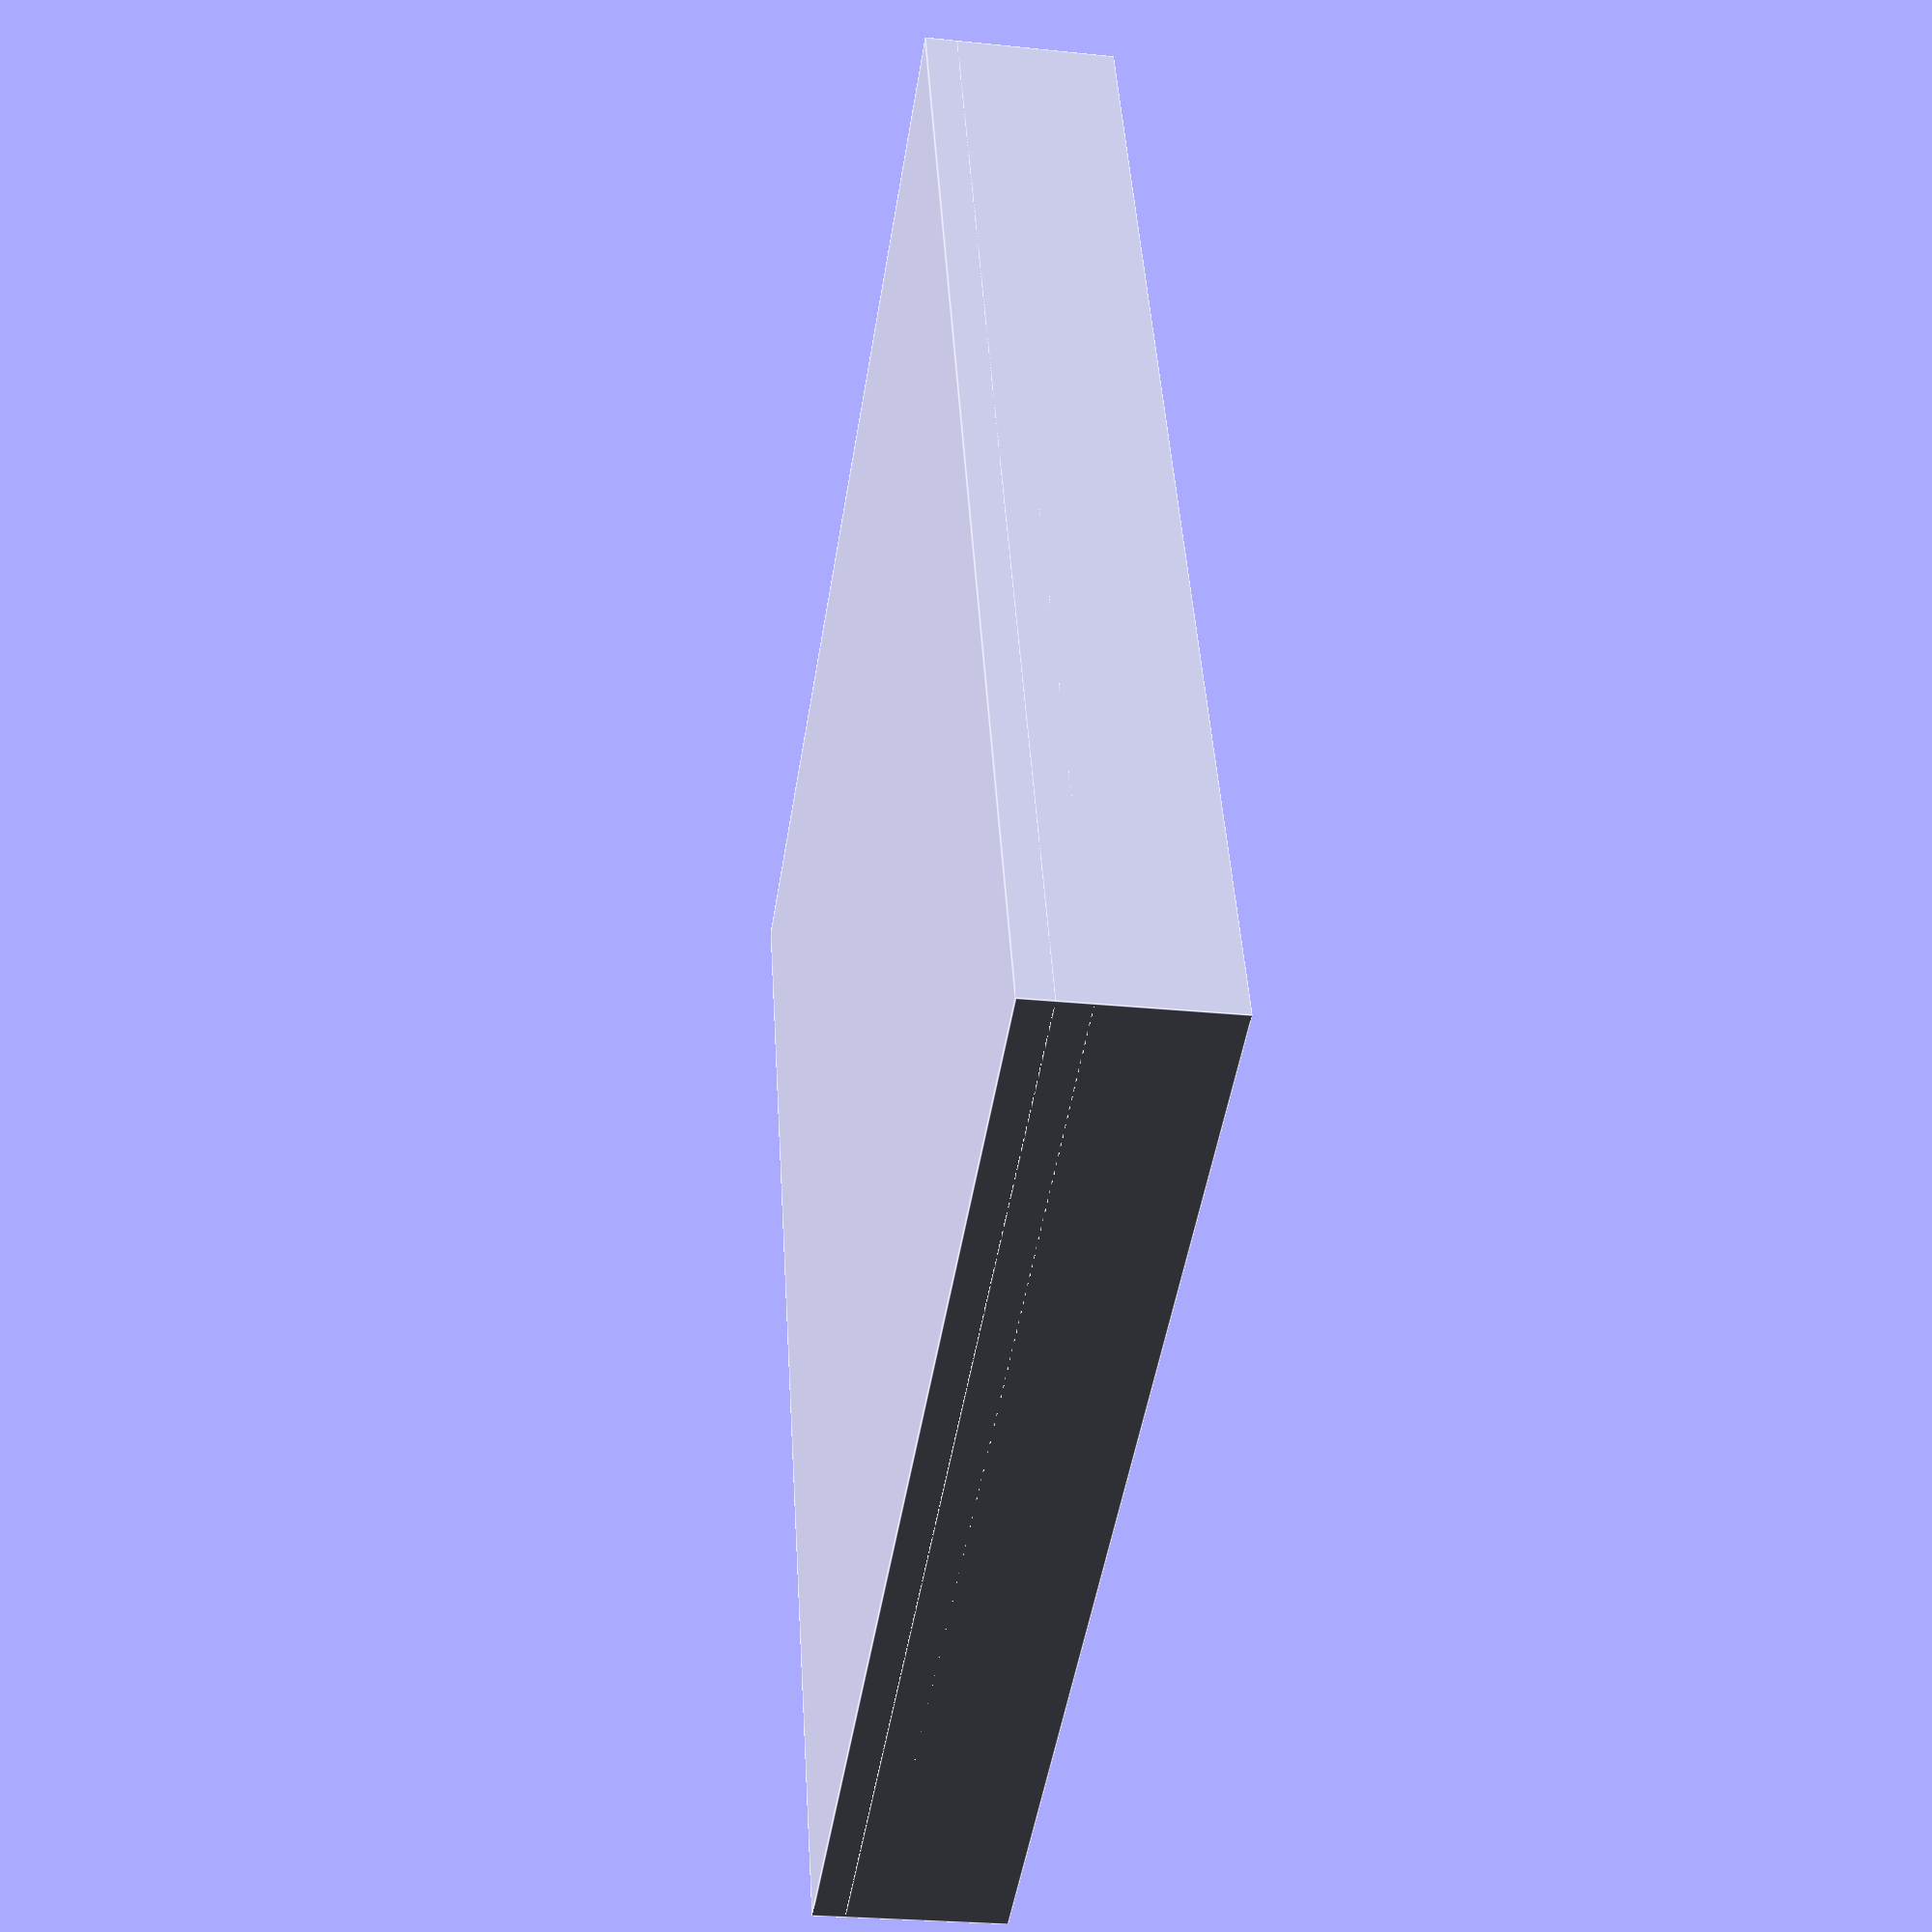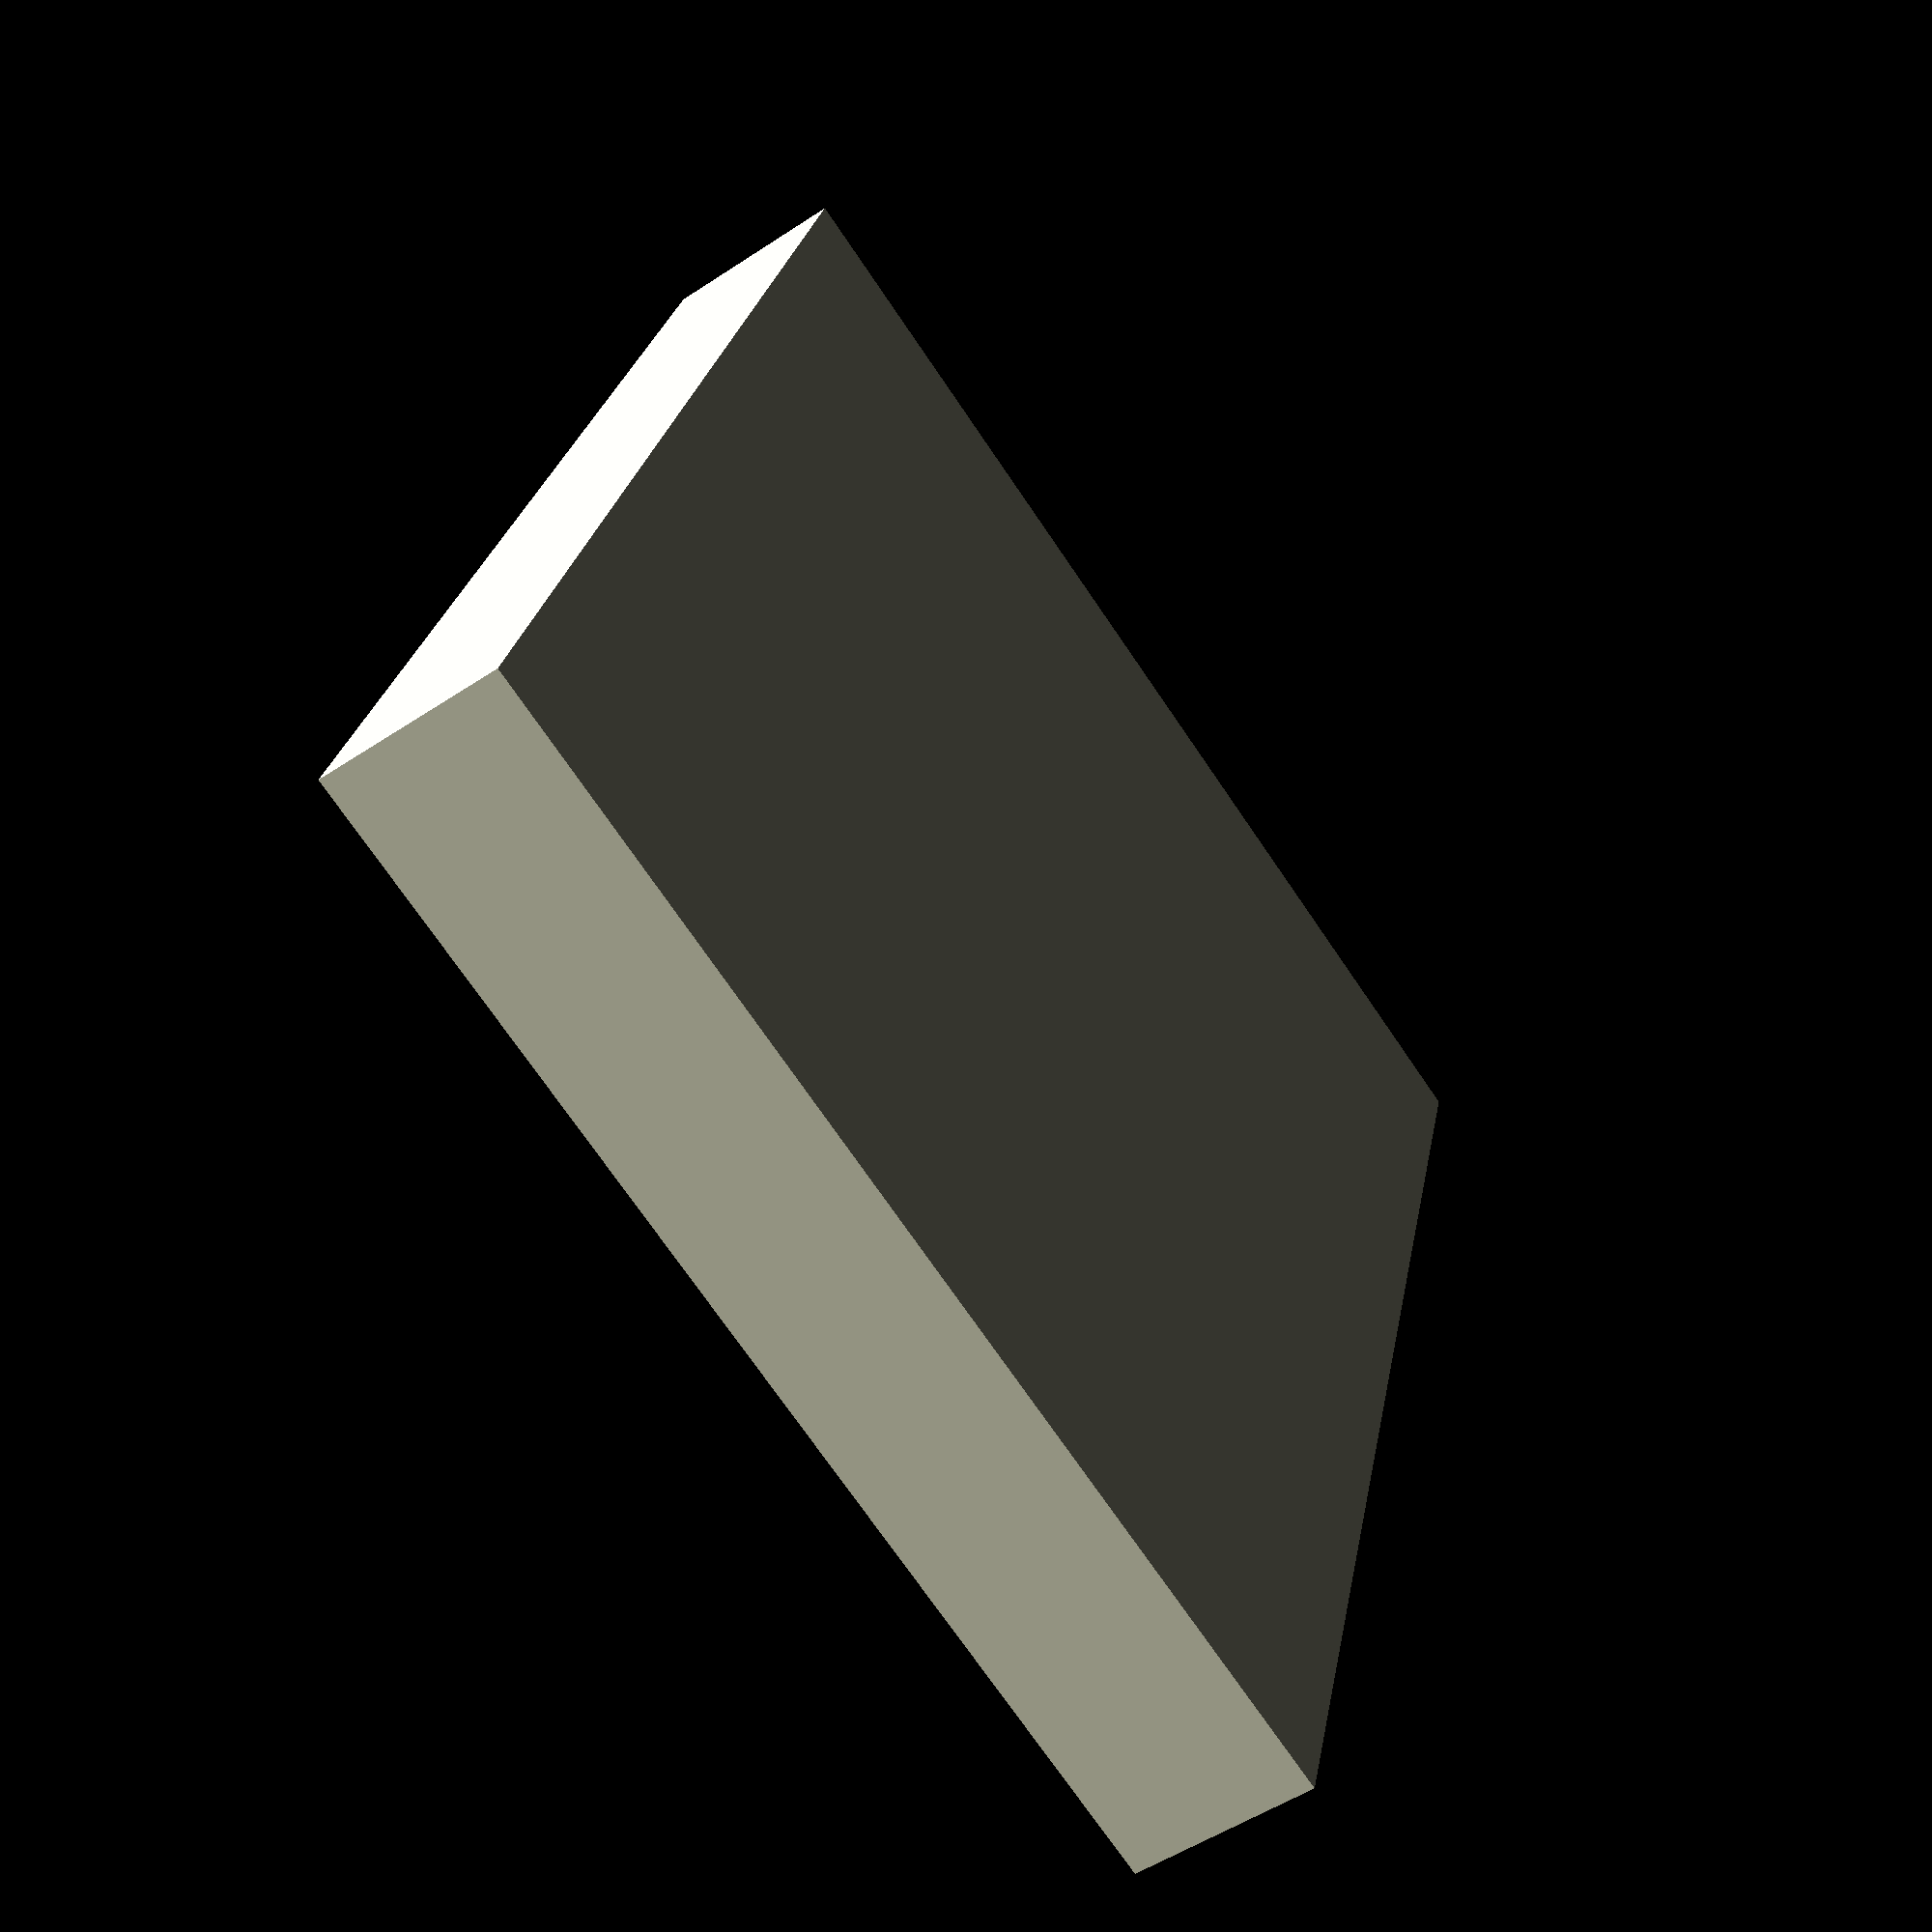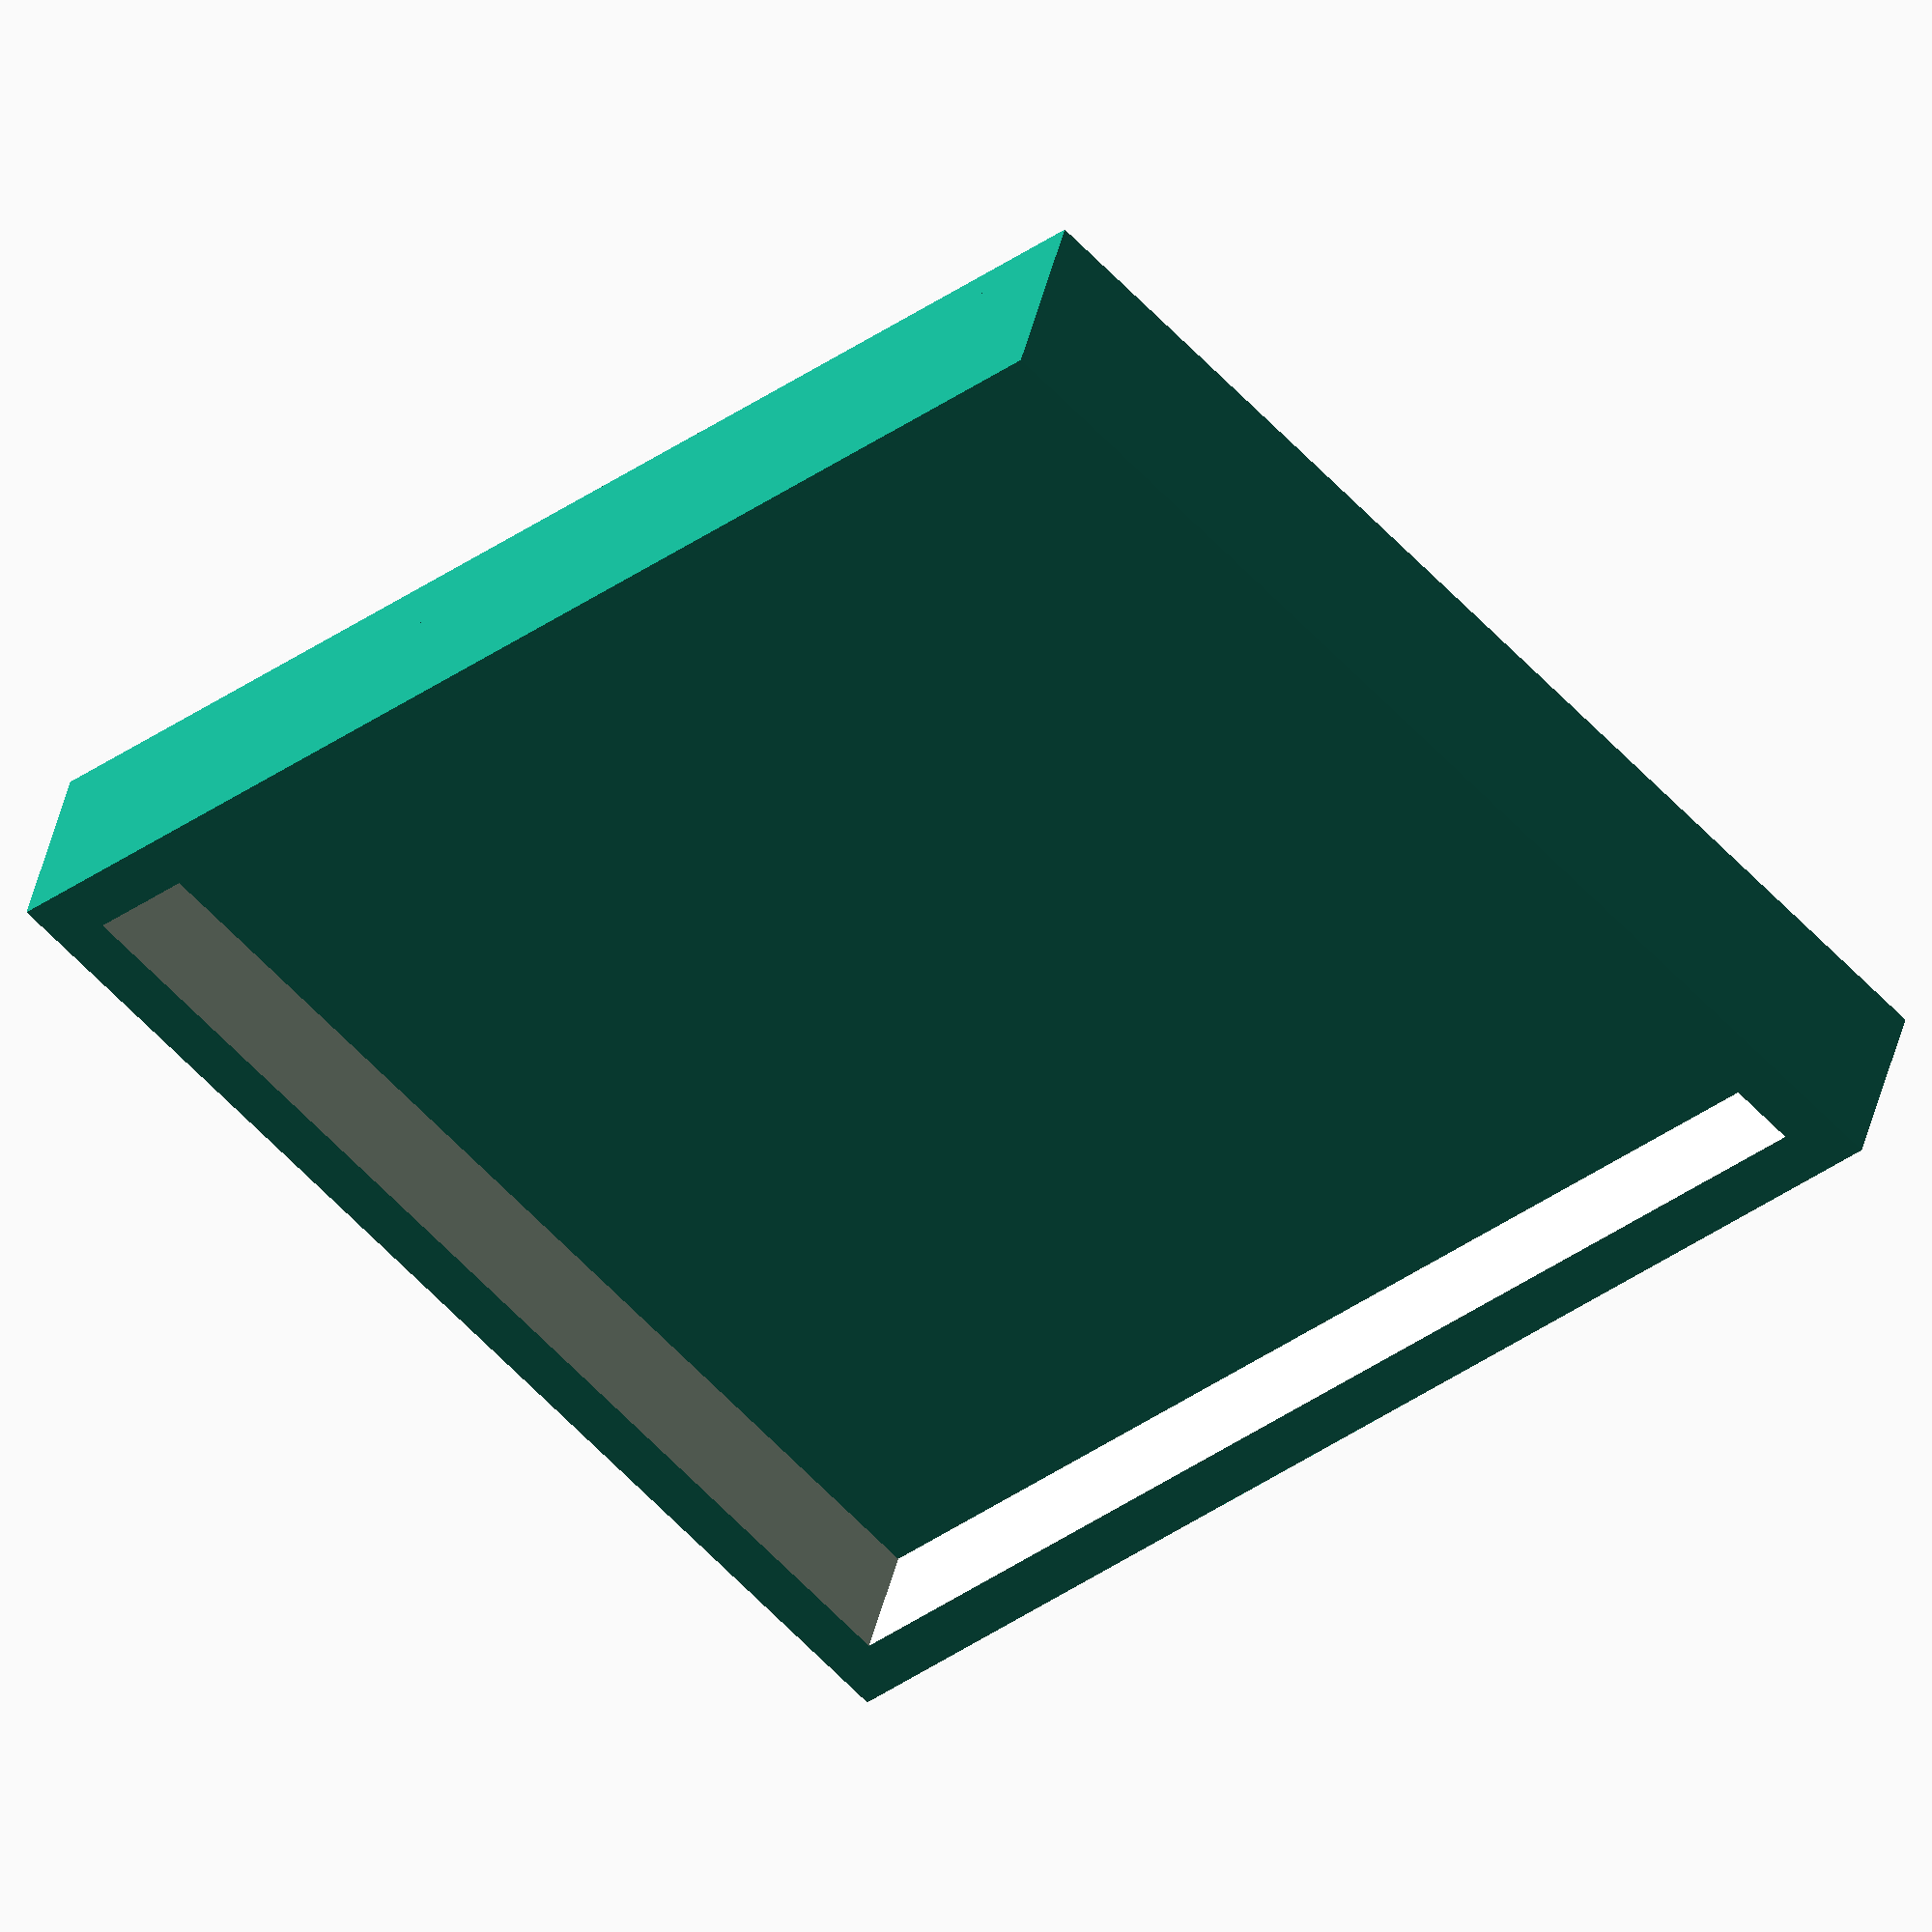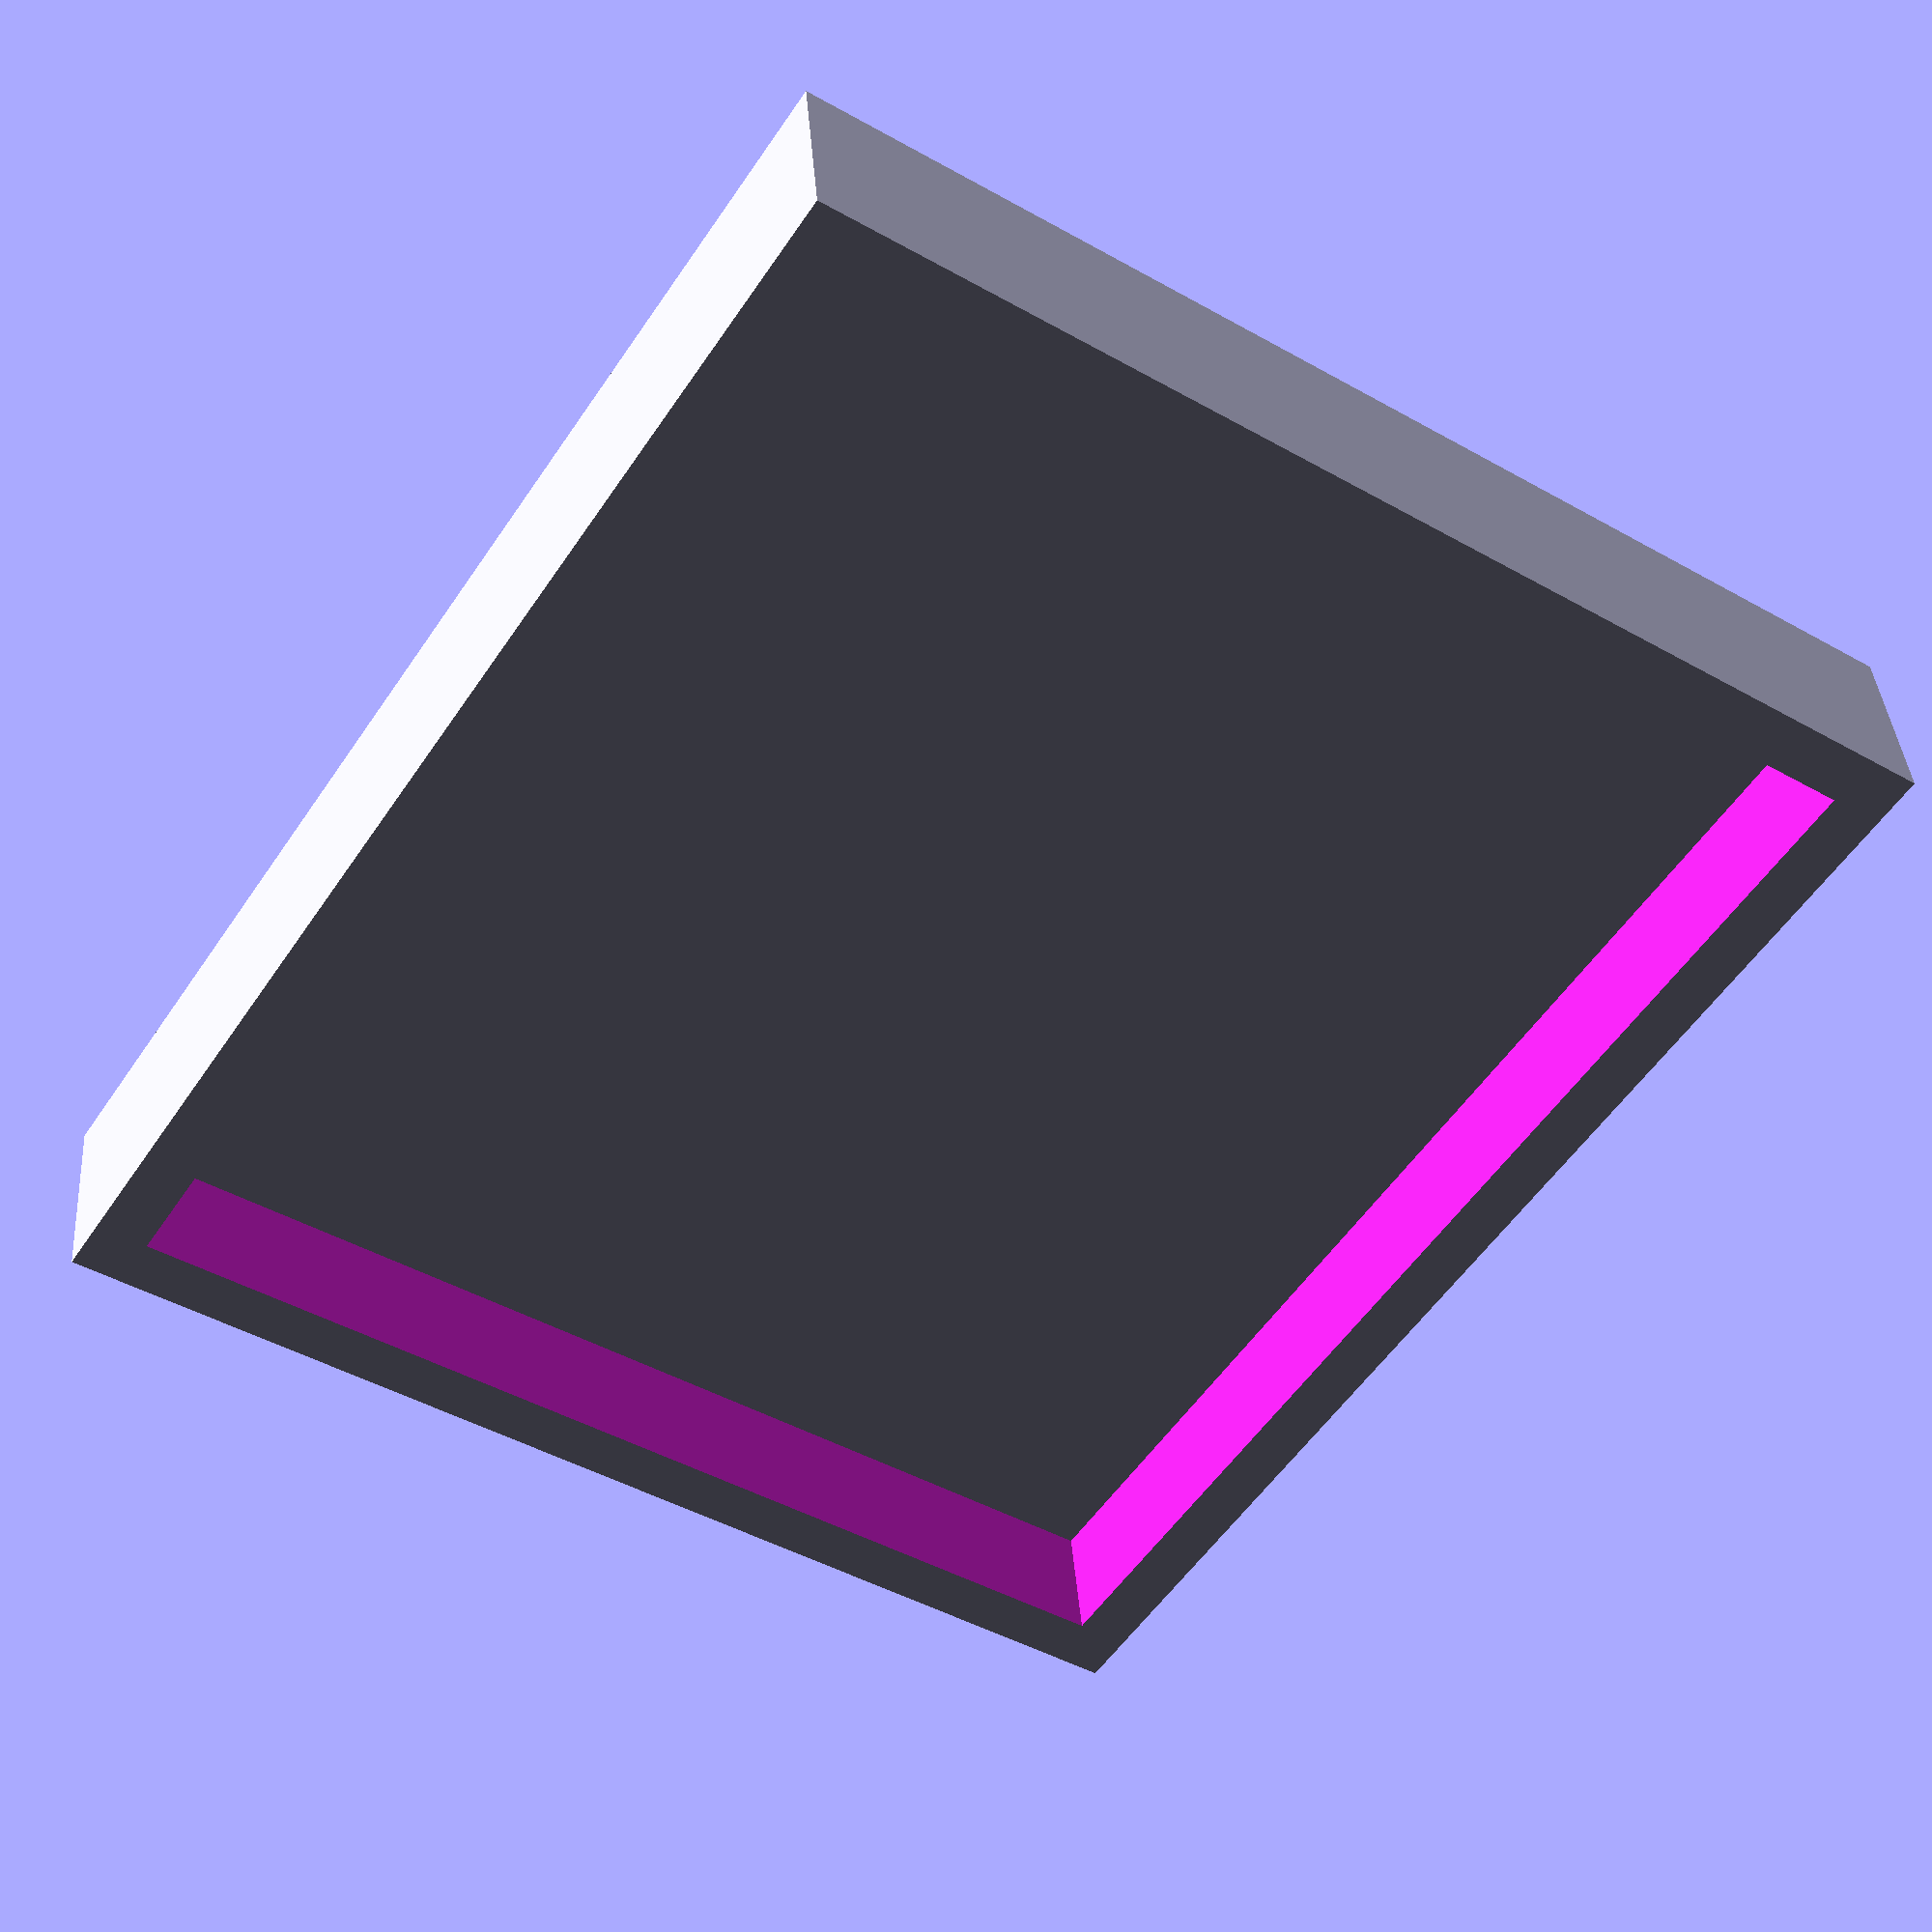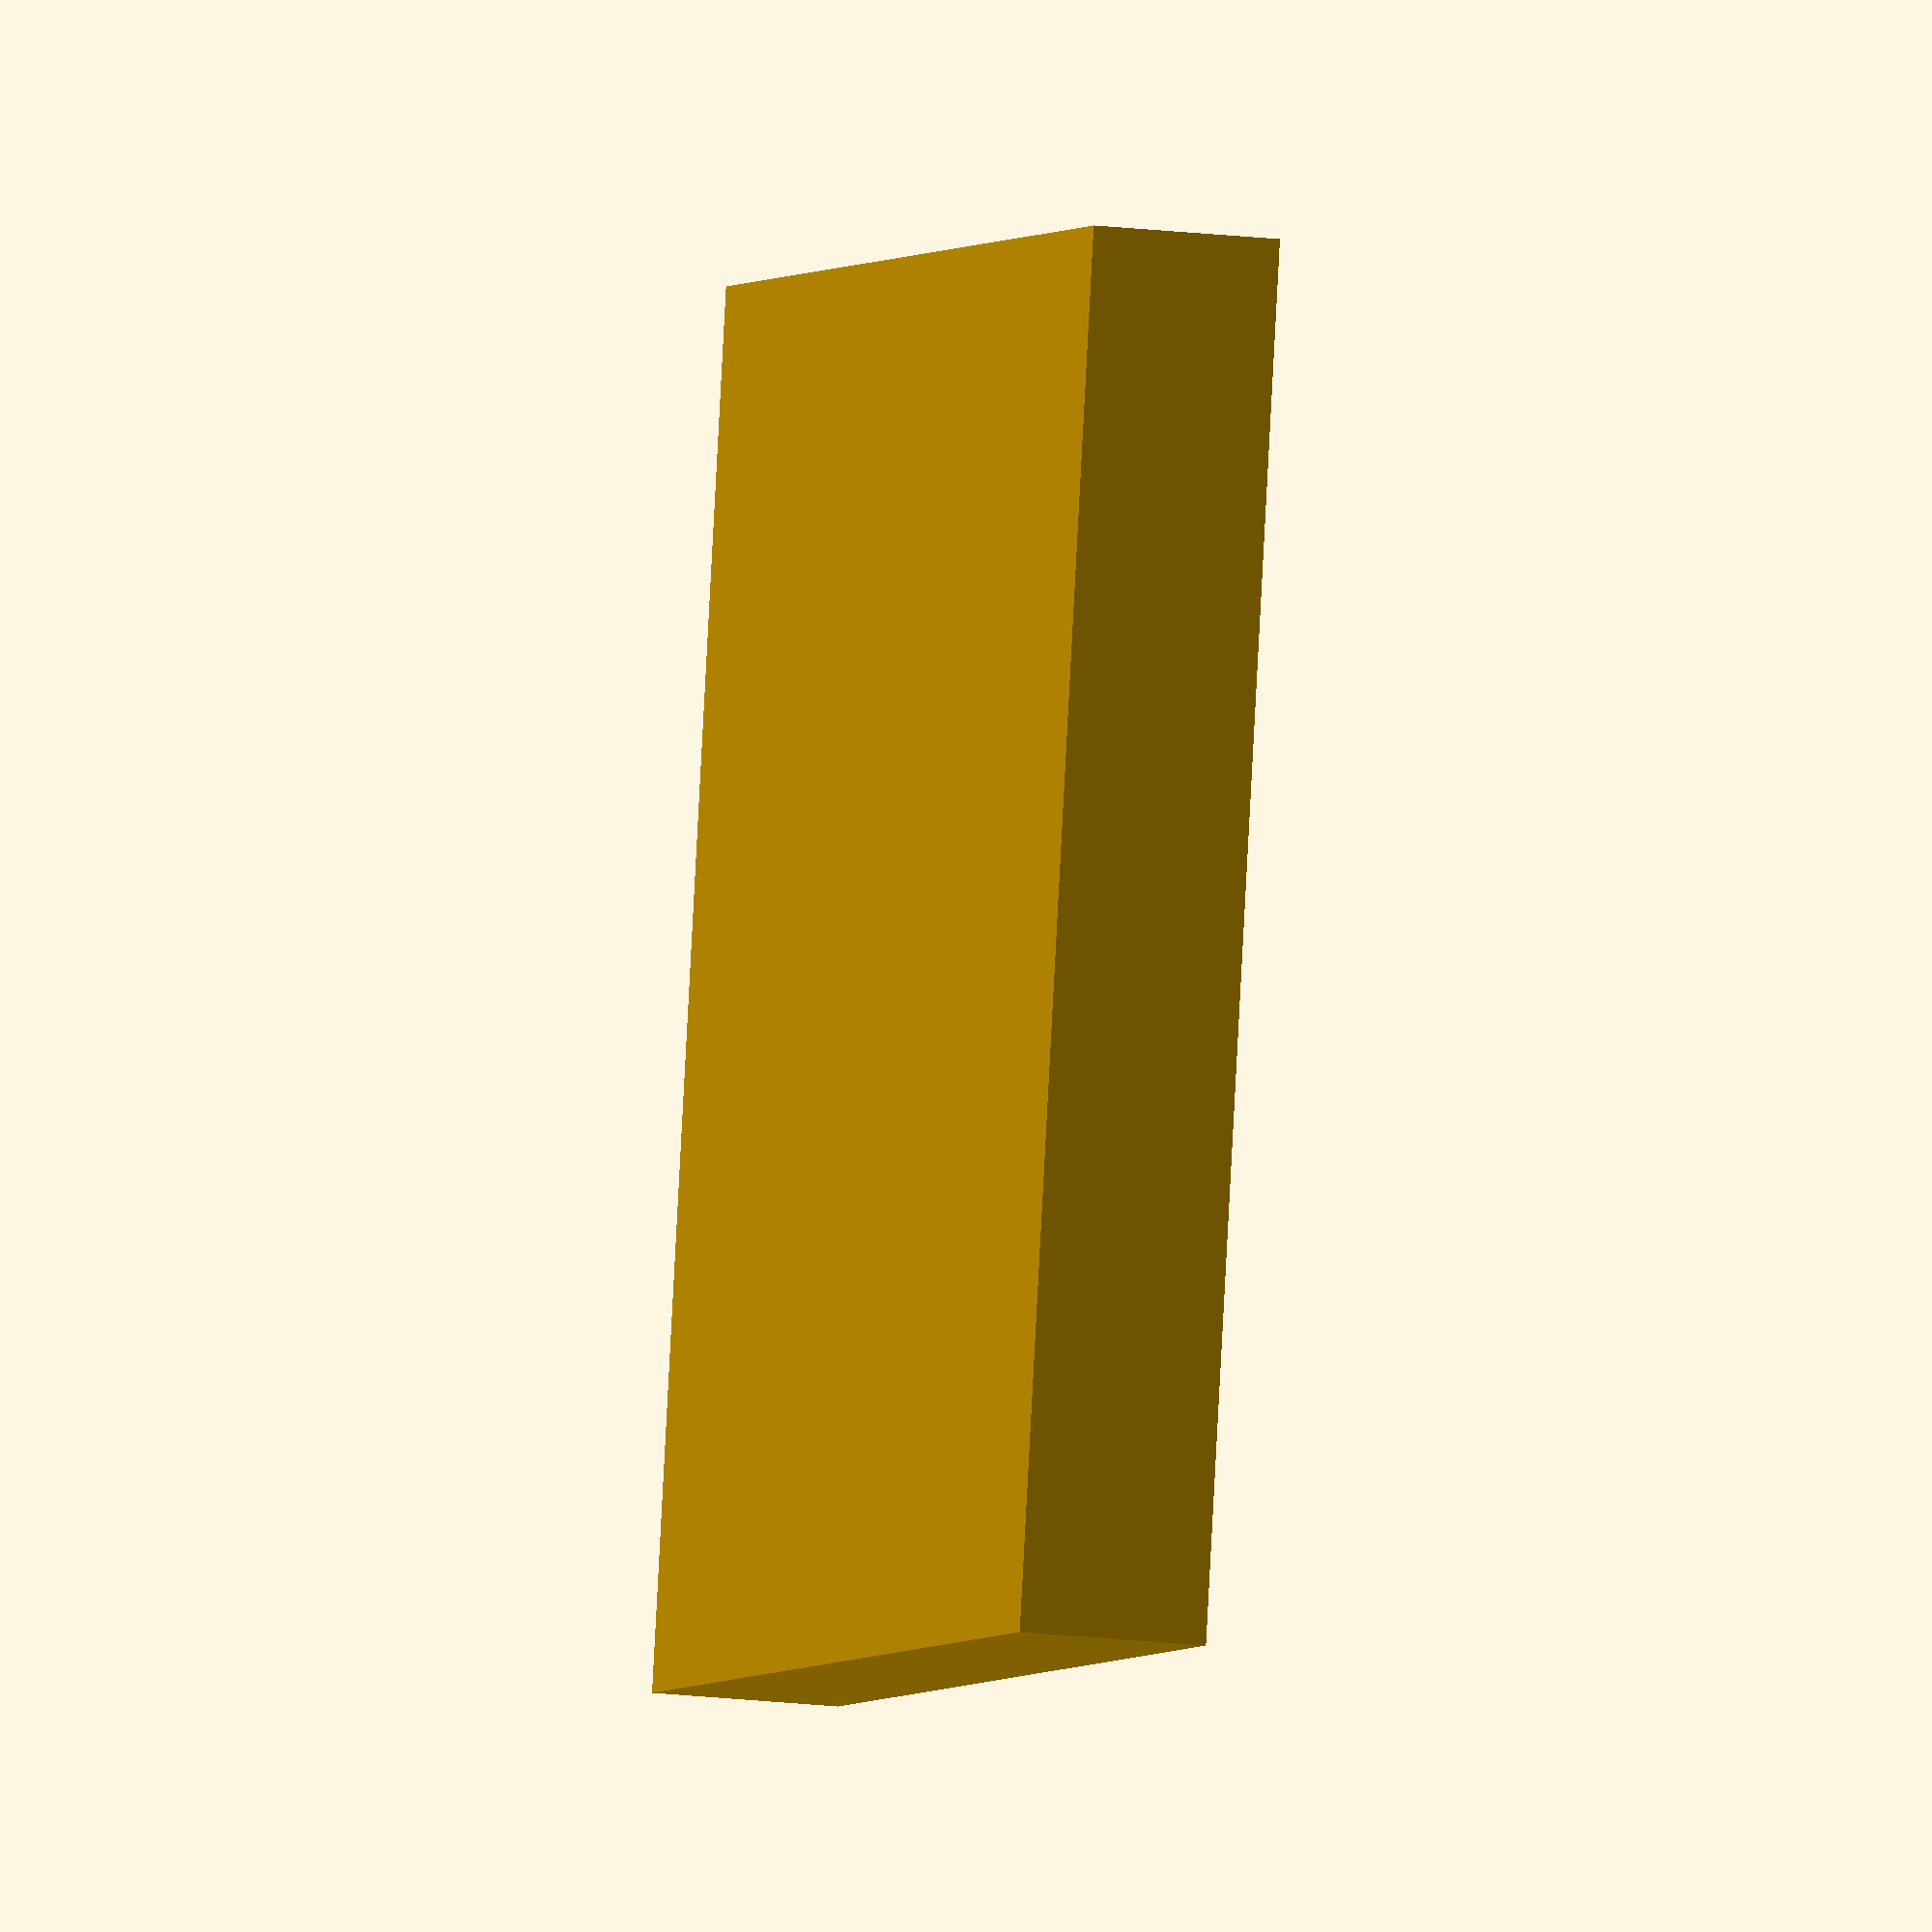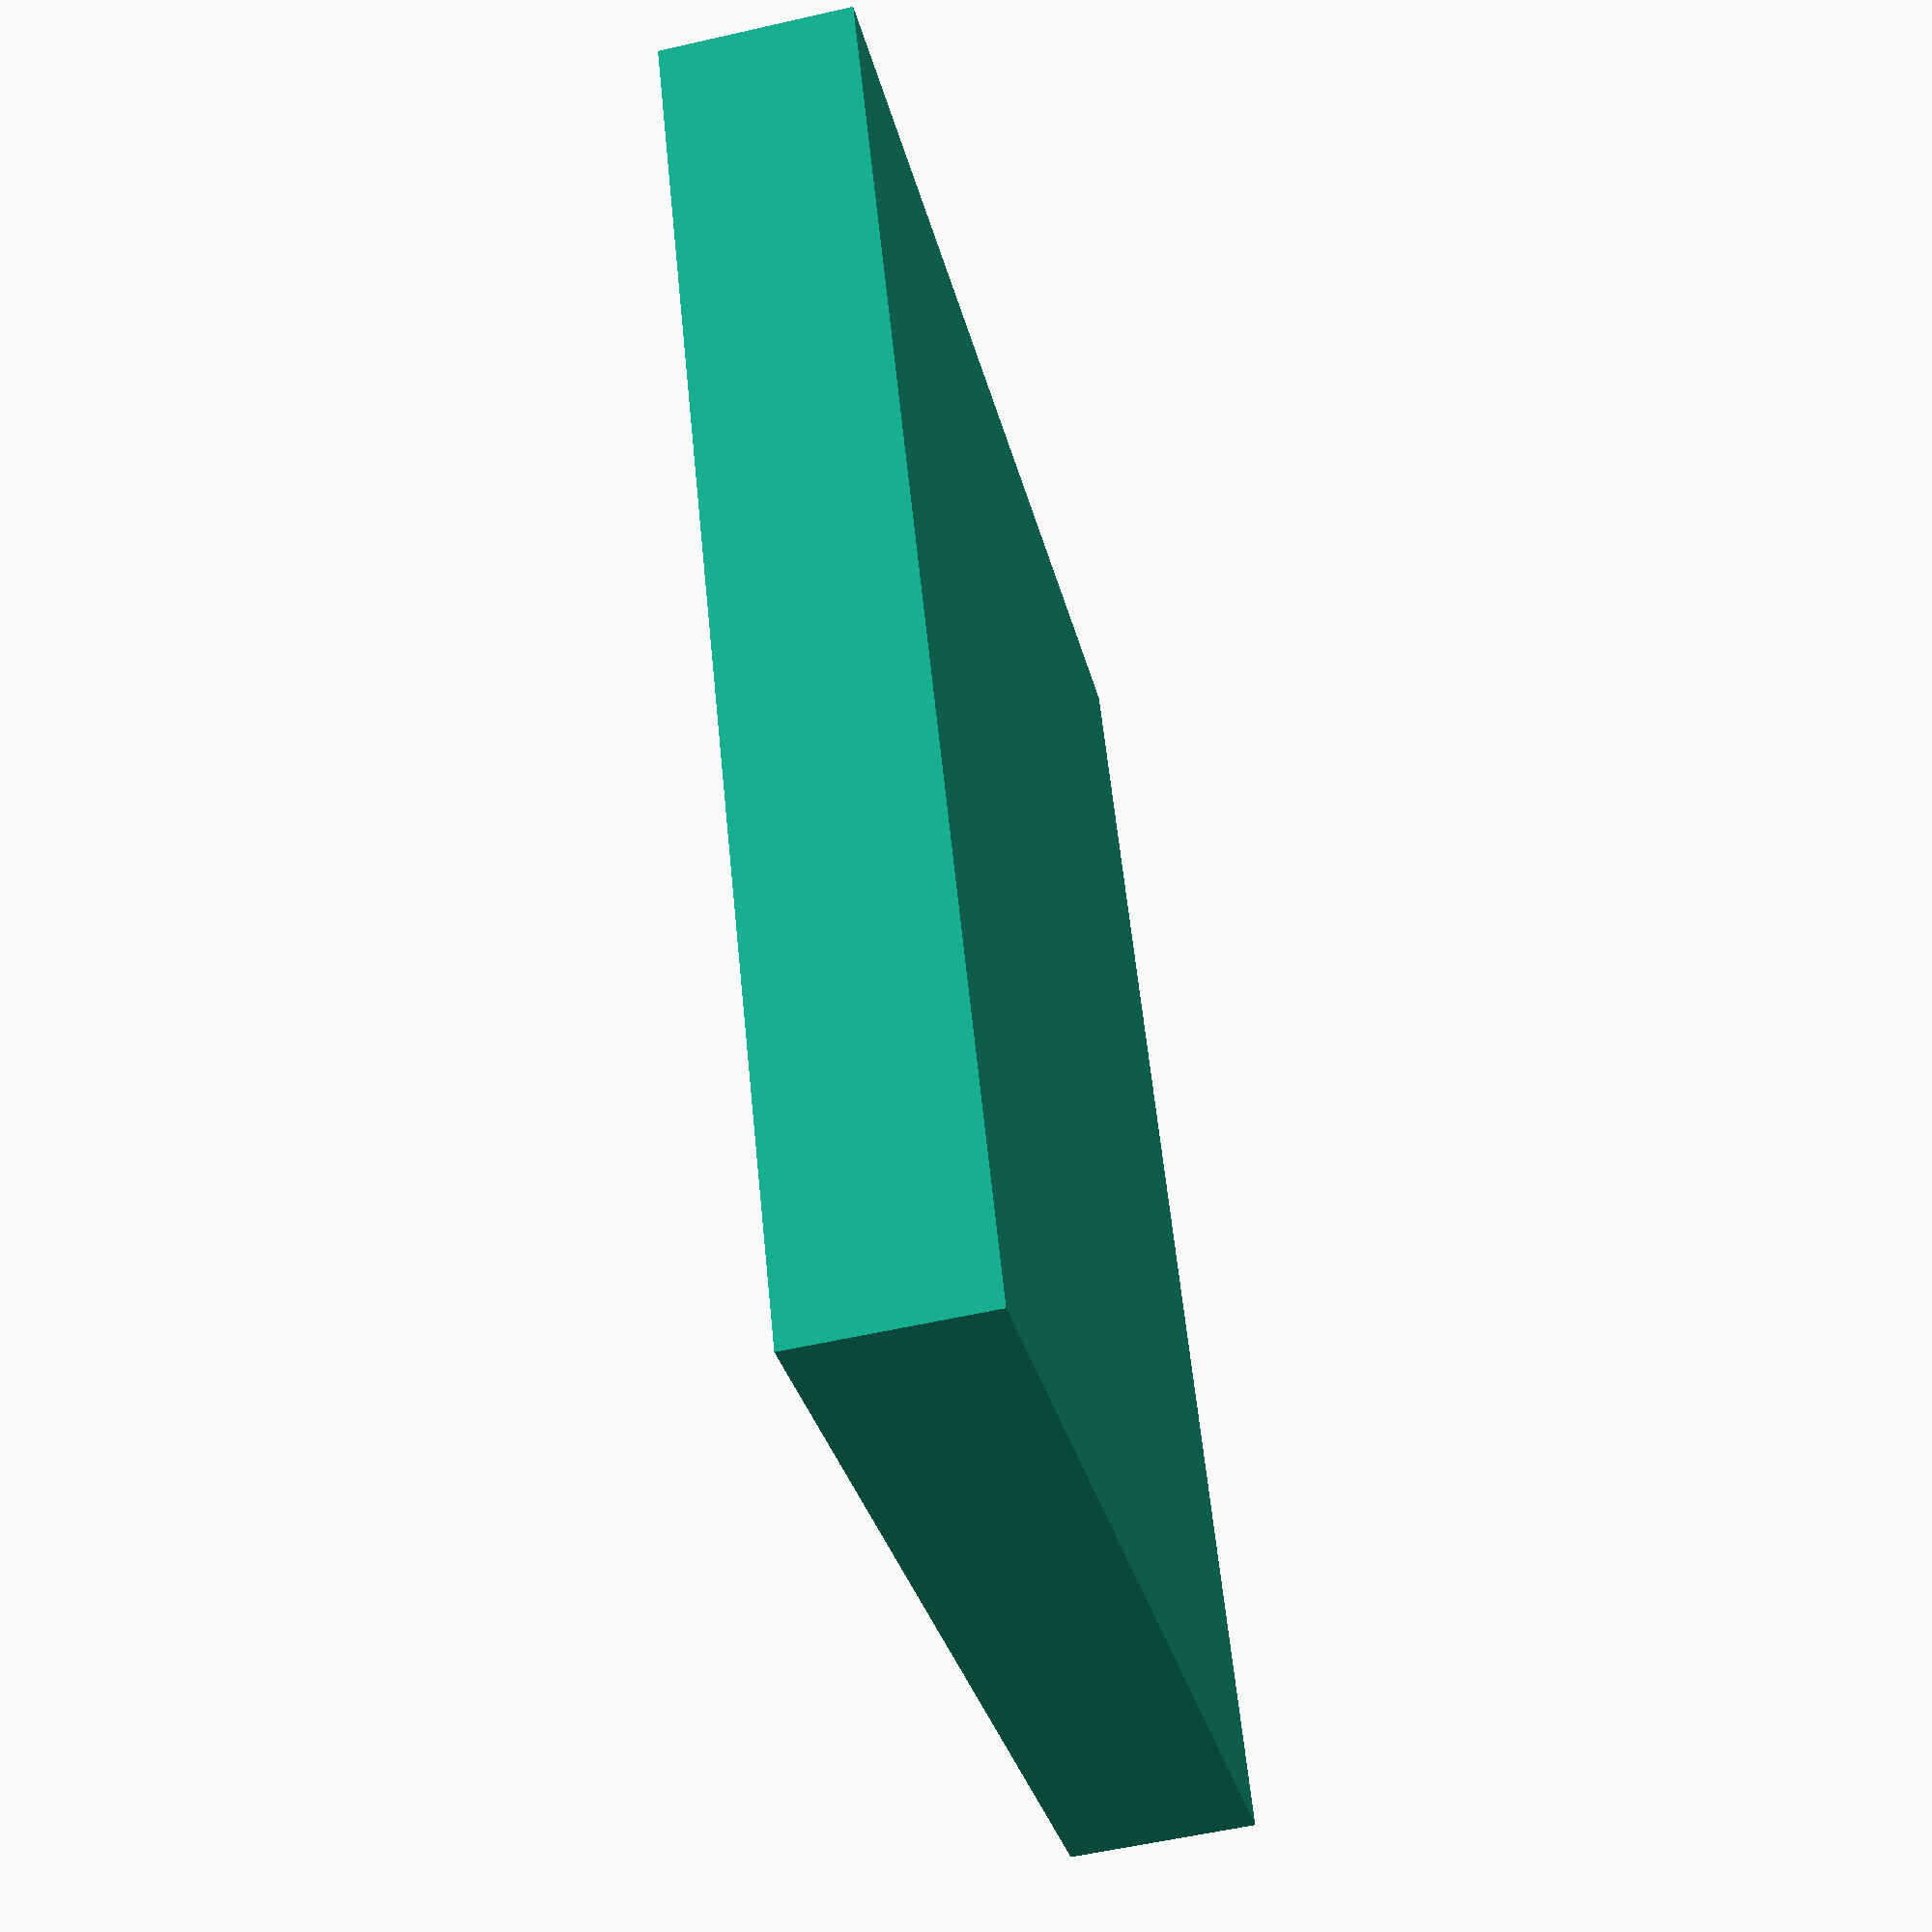
<openscad>

/*
    This version for a diagonal split
    This way the deck can stay in the box during gameplay
*/


/*
    Dimensions for objects
    Inner box space
        70mm / 80mm / 100mm
        -> Need half of this vertically
        70 / 80 / 50
        -> Need overlap of 5mmm
        -> Use union to get that
    Shell - total
        4mm / 4mm / 4mm
    Big Sleeve
        3mm / 77mm / 103mm
*/

// Gamma for making things render nicely
y = 0.005;
// Rho for accounting for material expansion
p = 0.2;

// Define height of space before diagonal split
minHeight = 10;

// Define inner space
    // Subtract minHeight for easier cube creation
inSpace = [70, 80, 50-minHeight];

// Define Big Sleeve dimensions
bigSlev = [3, 76, 103];
// Define Big Sleeve edge width
slevEdge = 3;

// Define shell dimensions
oShell = [3.4, 3.4, 2];

// Define length of overlap for top/bottom halves
tbO = 5;






/*
    Module to create the bottom half of the box
*/
module bottomDiag() {
    // Union to combine the bottom shell with the deck-holding part
    union() {
        // Makes bottom layer for shell
        cube((2*oShell) + [inSpace[0], inSpace[1], 0]);
        
        // Makes the area before the diagonal
        translate([0, 0, oShell[2]])
            difference() { // including cutout
                cube([
                inSpace[0]+(2*oShell[0]), 
                inSpace[1]+(2*oShell[1]), 
                minHeight
                ]); 
                
                translate([oShell[0], oShell[1], y])
                    cube([
                    inSpace[0],
                    inSpace[1],
                    minHeight
                    ]);
            }
        
    }
    
}



bottomDiag();





</openscad>
<views>
elev=206.1 azim=200.7 roll=279.4 proj=p view=edges
elev=51.9 azim=343.5 roll=125.8 proj=p view=wireframe
elev=316.7 azim=46.3 roll=13.0 proj=o view=wireframe
elev=321.3 azim=33.2 roll=355.7 proj=p view=solid
elev=13.5 azim=349.9 roll=252.6 proj=o view=solid
elev=235.7 azim=205.2 roll=76.4 proj=p view=wireframe
</views>
